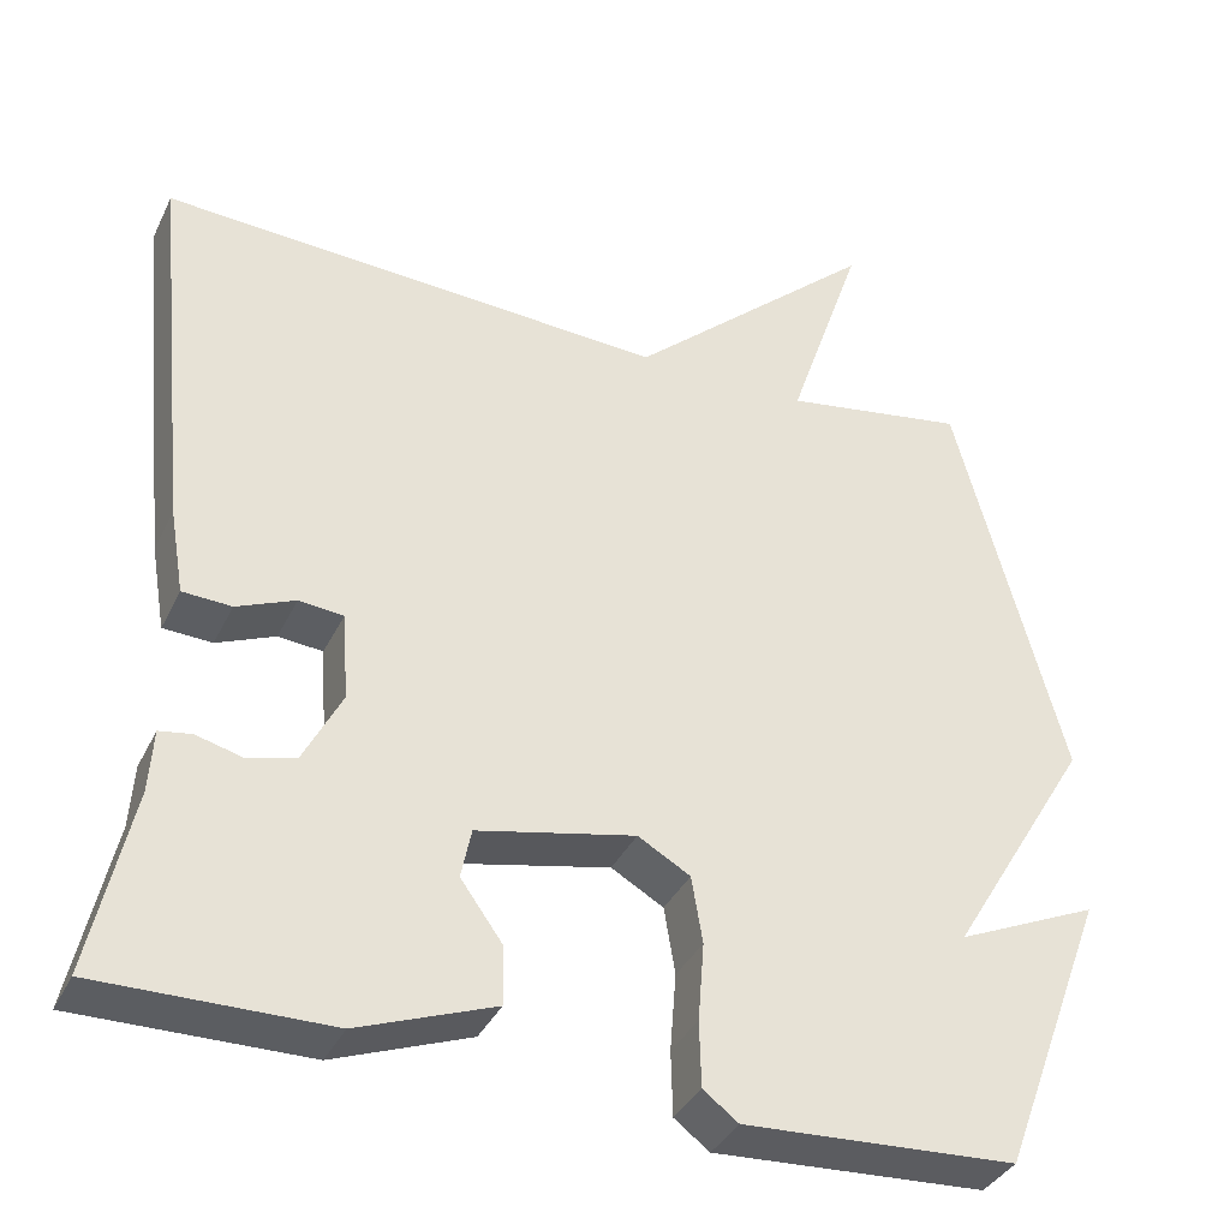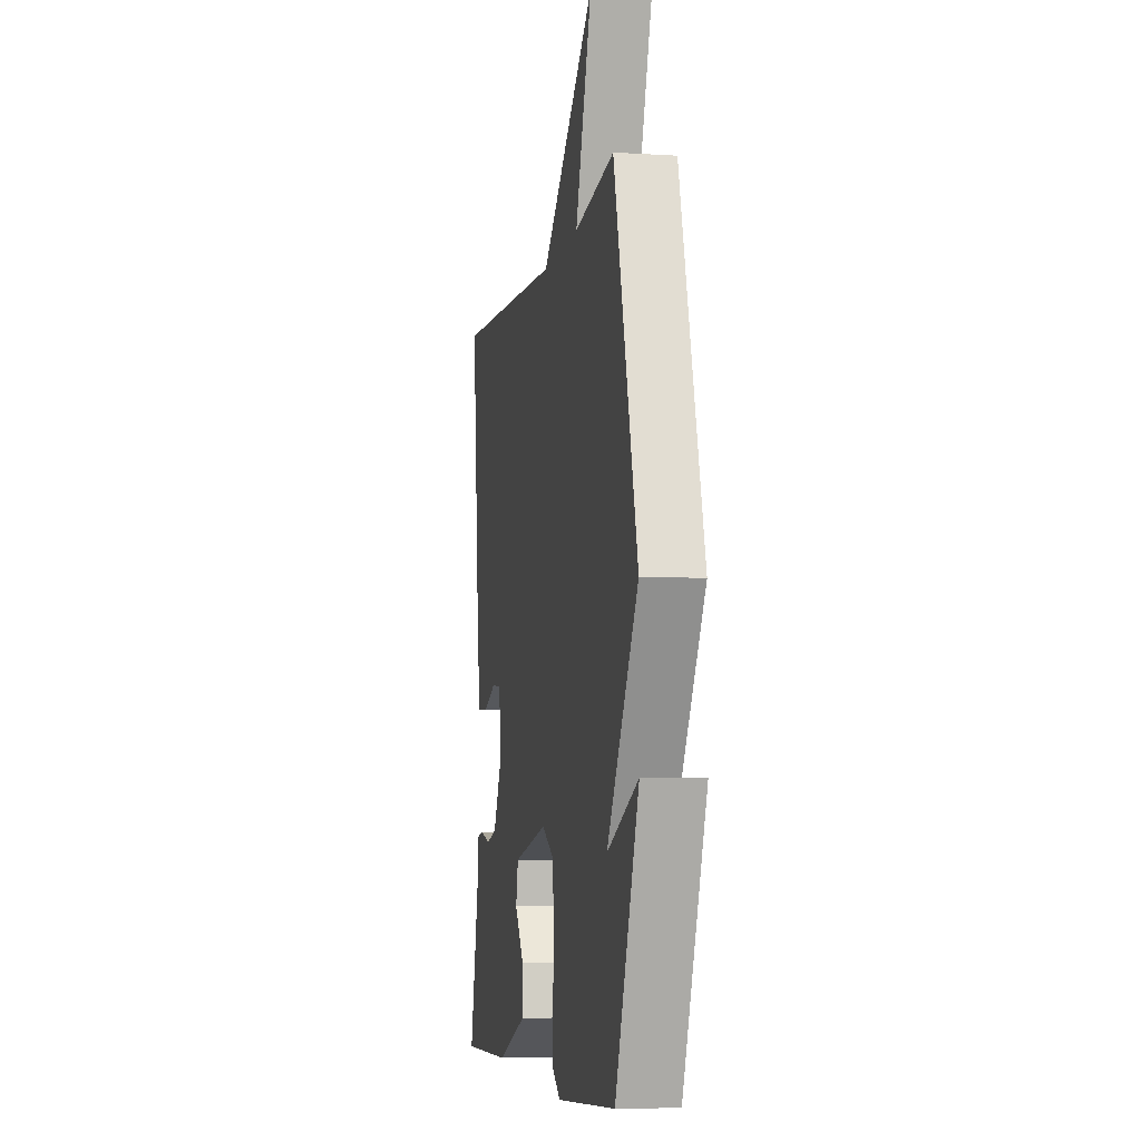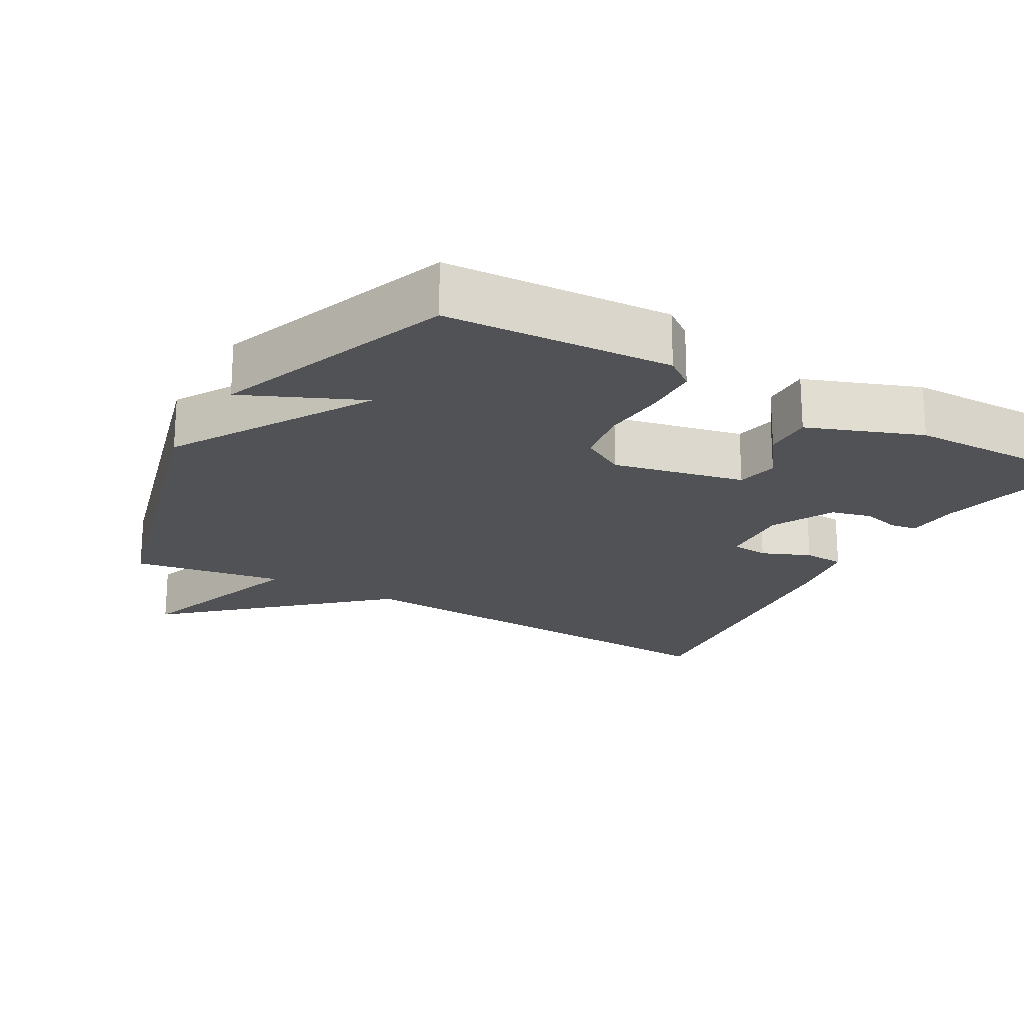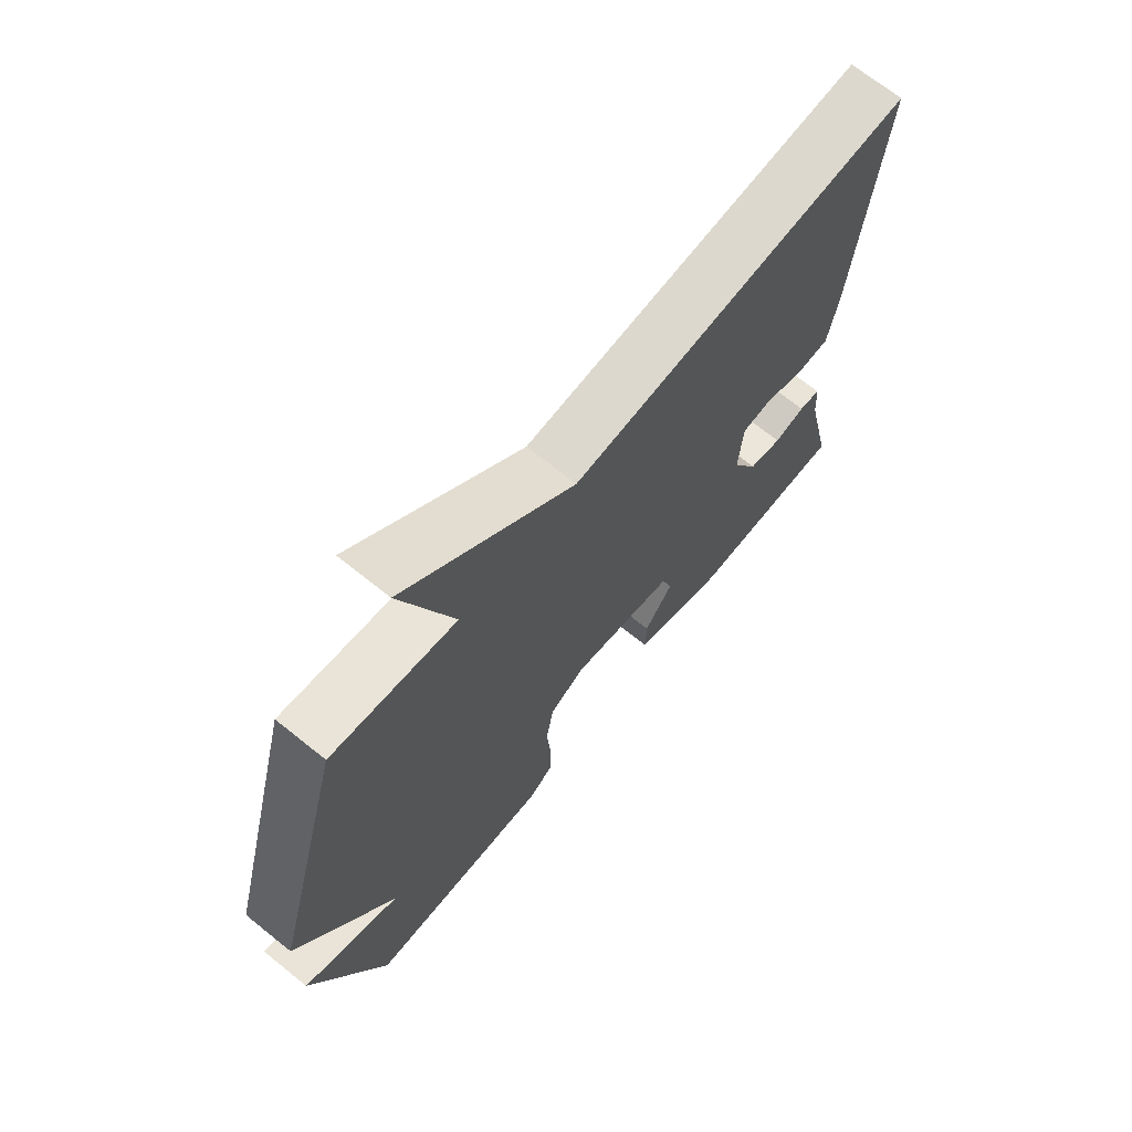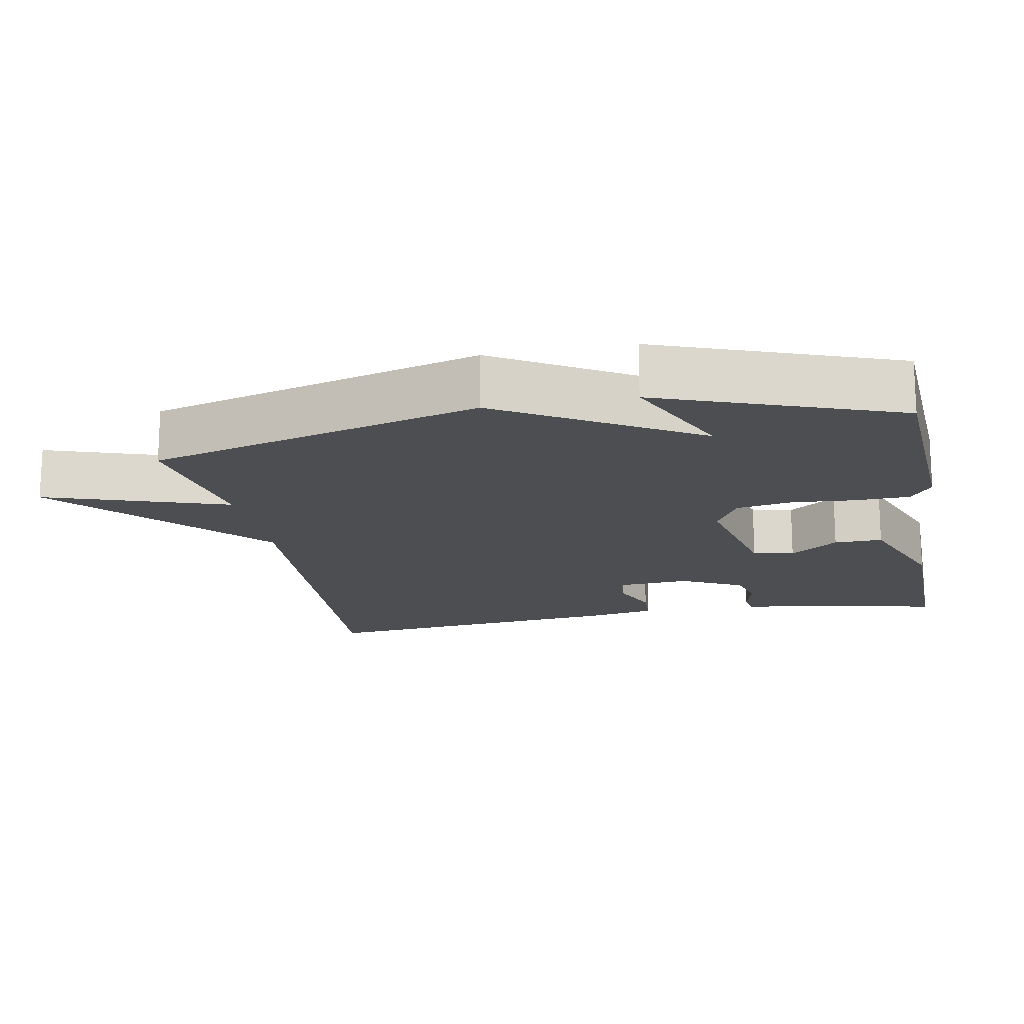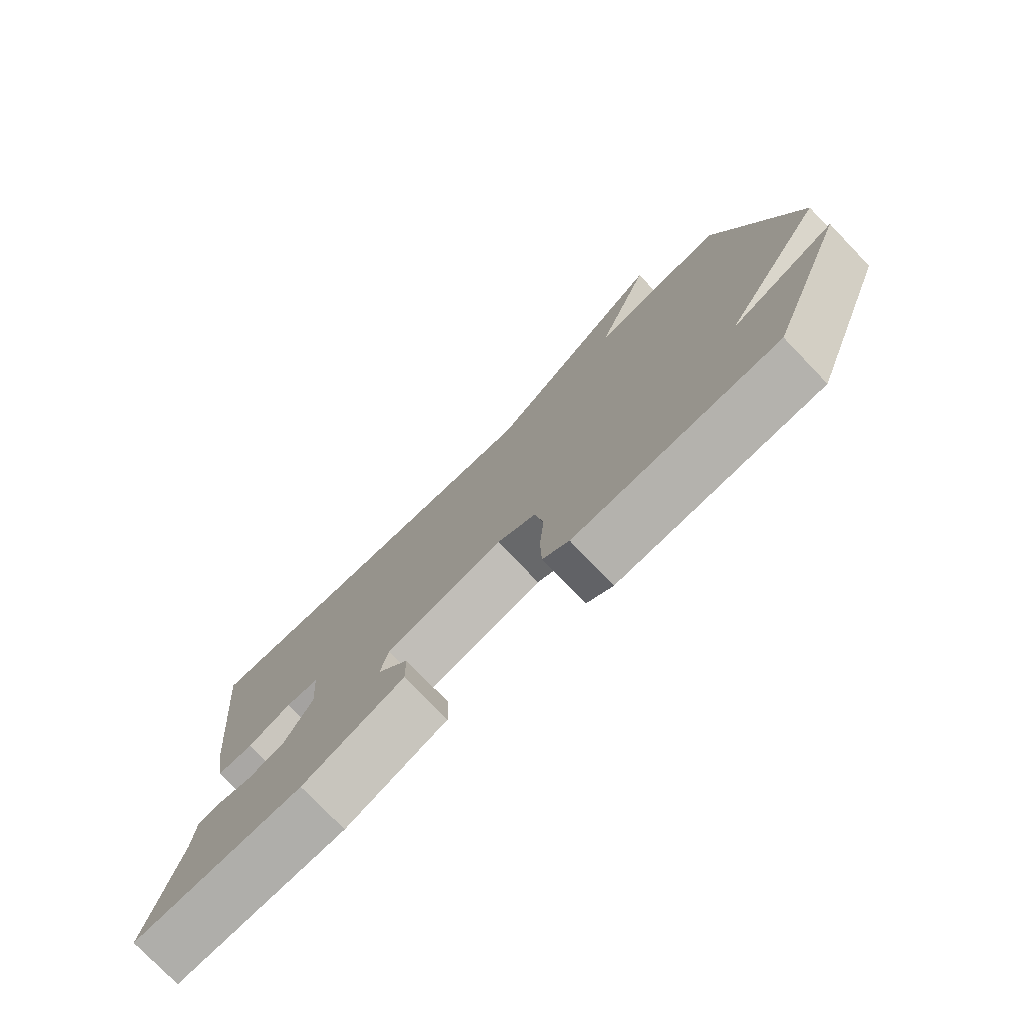
<metadata>
{"format":"obj","ext":"obj","renderer":"f3d","projection":"perspective","resolution":1024,"background":"white","views":[{"elev":-36.3,"azim":-23.3,"up":"+Z"},{"elev":-6.4,"azim":79.5,"up":"+Z"},{"elev":-20.9,"azim":150.6,"up":"+Y"},{"elev":69.4,"azim":128.8,"up":"+Z"},{"elev":-16.8,"azim":101.0,"up":"+Y"},{"elev":-77.2,"azim":43.9,"up":"+Z"}]}
</metadata>
<code>
v -0.5 0.07 -0.5
v -0.452 0.07 -0.285
v -0.447 0.07 -0.212
v -0.41 0.07 -0.206
v -0.357 0.07 -0.22
v -0.3 0.07 -0.206
v -0.255 0.07 -0.119
v -0.262 0.07 -0.017
v -0.314 0.07 -0.012
v -0.382 0.07 -0.04
v -0.439 0.07 -0.037
v -0.456 0.07 0.063
v -0.5 0.07 0.5
v 0.088 0.07 0.466
v 0.375 0.07 0.721
v 0.288 0.07 0.466
v 0.5 0.07 0.5
v 0.625 0.07 0.033
v 0.46 0.07 -0.24
v 0.625 0.07 -0.167
v 0.5 0.07 -0.5
v 0.183 0.07 -0.517
v 0.142 0.07 -0.486
v 0.14 0.07 -0.41
v 0.147 0.07 -0.319
v 0.134 0.07 -0.241
v 0.073 0.07 -0.206
v -0.111 0.07 -0.245
v -0.123 0.07 -0.303
v -0.074 0.07 -0.371
v -0.073 0.07 -0.439
v -0.232 0.07 -0.498
v -0.5 0 -0.5
v -0.452 0 -0.285
v -0.447 0 -0.212
v -0.41 0 -0.206
v -0.357 0 -0.22
v -0.3 0 -0.206
v -0.255 0 -0.119
v -0.262 0 -0.017
v -0.314 0 -0.012
v -0.382 0 -0.04
v -0.439 0 -0.037
v -0.456 0 0.063
v -0.5 0 0.5
v 0.088 0 0.466
v 0.375 0 0.721
v 0.288 0 0.466
v 0.5 0 0.5
v 0.625 0 0.033
v 0.46 0 -0.24
v 0.625 0 -0.167
v 0.5 0 -0.5
v 0.183 0 -0.517
v 0.142 0 -0.486
v 0.14 0 -0.41
v 0.147 0 -0.319
v 0.134 0 -0.241
v 0.073 0 -0.206
v -0.111 0 -0.245
v -0.123 0 -0.303
v -0.074 0 -0.371
v -0.073 0 -0.439
v -0.232 0 -0.498
f 32 1 2
f 31 32 2
f 30 31 2
f 29 30 2
f 28 29 2 3
f 23 24 25
f 22 23 25
f 21 22 25
f 21 25 26
f 19 20 21
f 19 21 26
f 19 26 27
f 18 19 27
f 17 18 27
f 16 17 27
f 14 15 16
f 12 13 14
f 11 12 14
f 10 11 14
f 9 10 14
f 8 9 14 16
f 16 27 28
f 8 16 28
f 7 8 28
f 3 4 5
f 28 3 5
f 28 5 6
f 6 7 28
f 34 33 64
f 34 64 63
f 34 63 62
f 34 62 61
f 35 34 61 60
f 57 56 55
f 57 55 54
f 57 54 53
f 58 57 53
f 53 52 51
f 58 53 51
f 59 58 51
f 59 51 50
f 59 50 49
f 59 49 48
f 48 47 46
f 46 45 44
f 46 44 43
f 46 43 42
f 46 42 41
f 48 46 41 40
f 60 59 48
f 60 48 40
f 60 40 39
f 37 36 35
f 37 35 60
f 38 37 60
f 60 39 38
f 1 33 34 2
f 2 34 35 3
f 3 35 36 4
f 4 36 37 5
f 5 37 38 6
f 6 38 39 7
f 7 39 40 8
f 8 40 41 9
f 9 41 42 10
f 10 42 43 11
f 11 43 44 12
f 12 44 45 13
f 13 45 46 14
f 14 46 47 15
f 15 47 48 16
f 16 48 49 17
f 17 49 50 18
f 18 50 51 19
f 19 51 52 20
f 20 52 53 21
f 21 53 54 22
f 22 54 55 23
f 23 55 56 24
f 24 56 57 25
f 25 57 58 26
f 26 58 59 27
f 27 59 60 28
f 28 60 61 29
f 29 61 62 30
f 30 62 63 31
f 31 63 64 32
f 32 64 33 1

</code>
